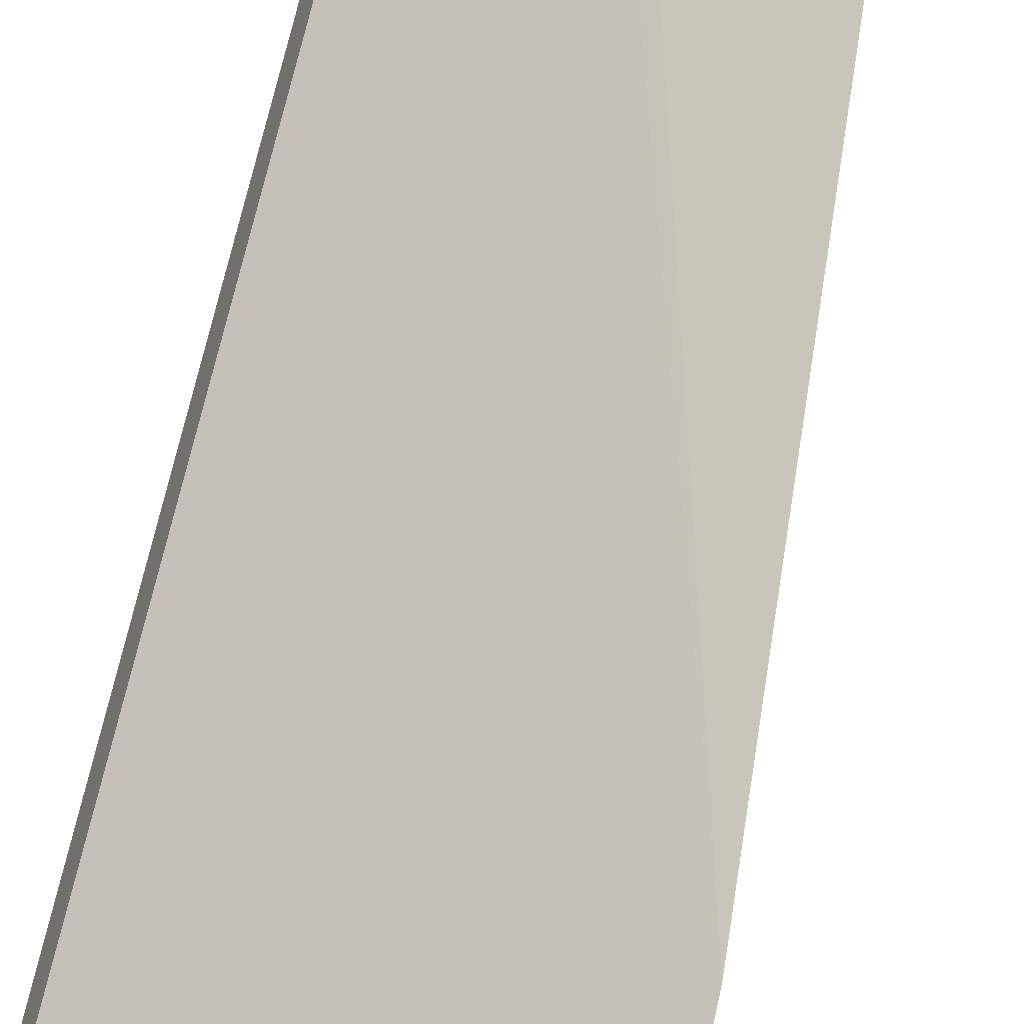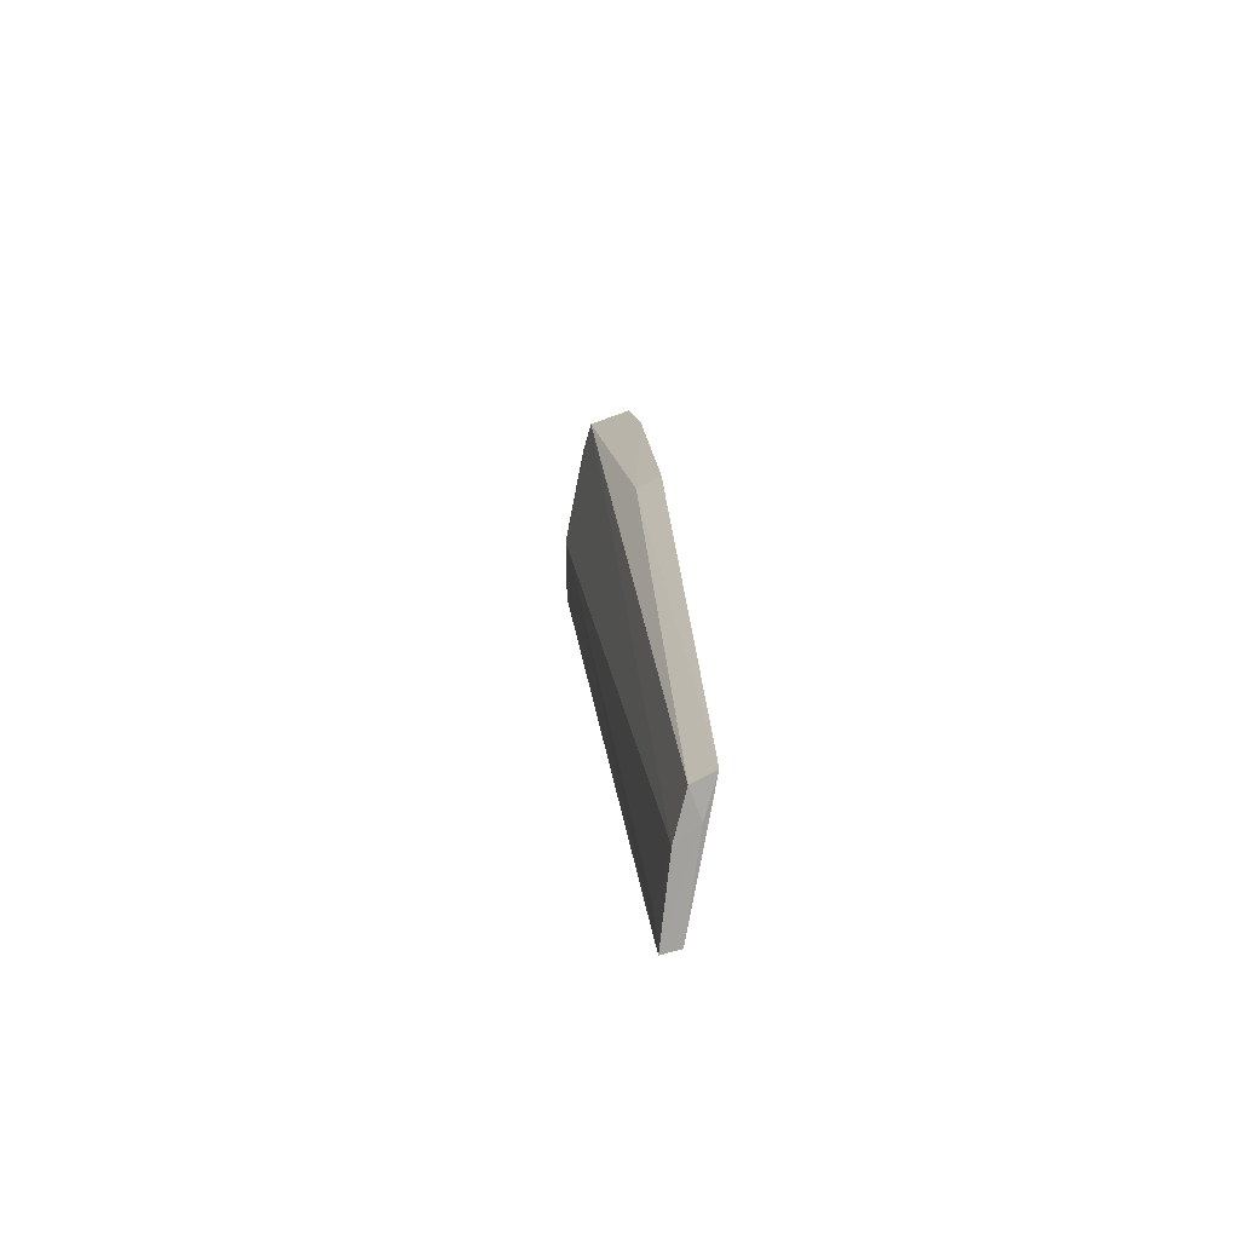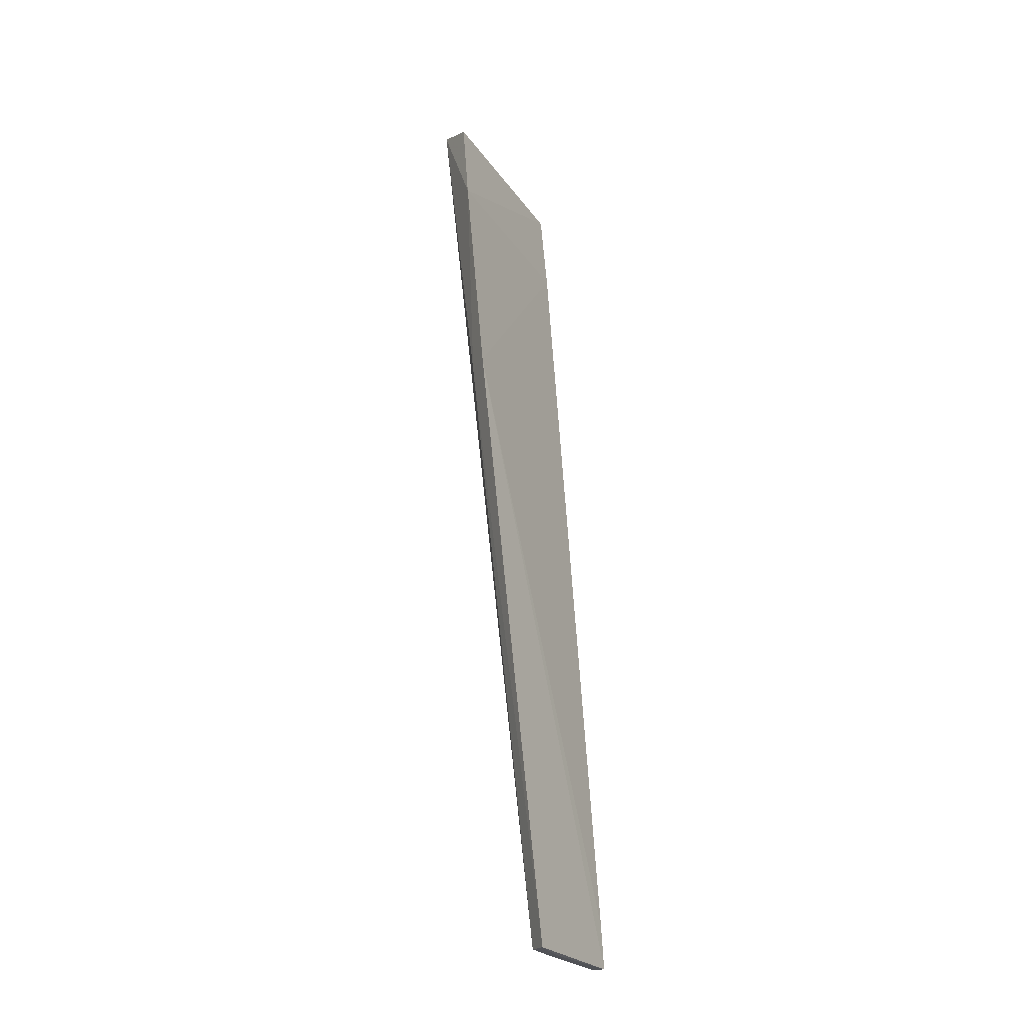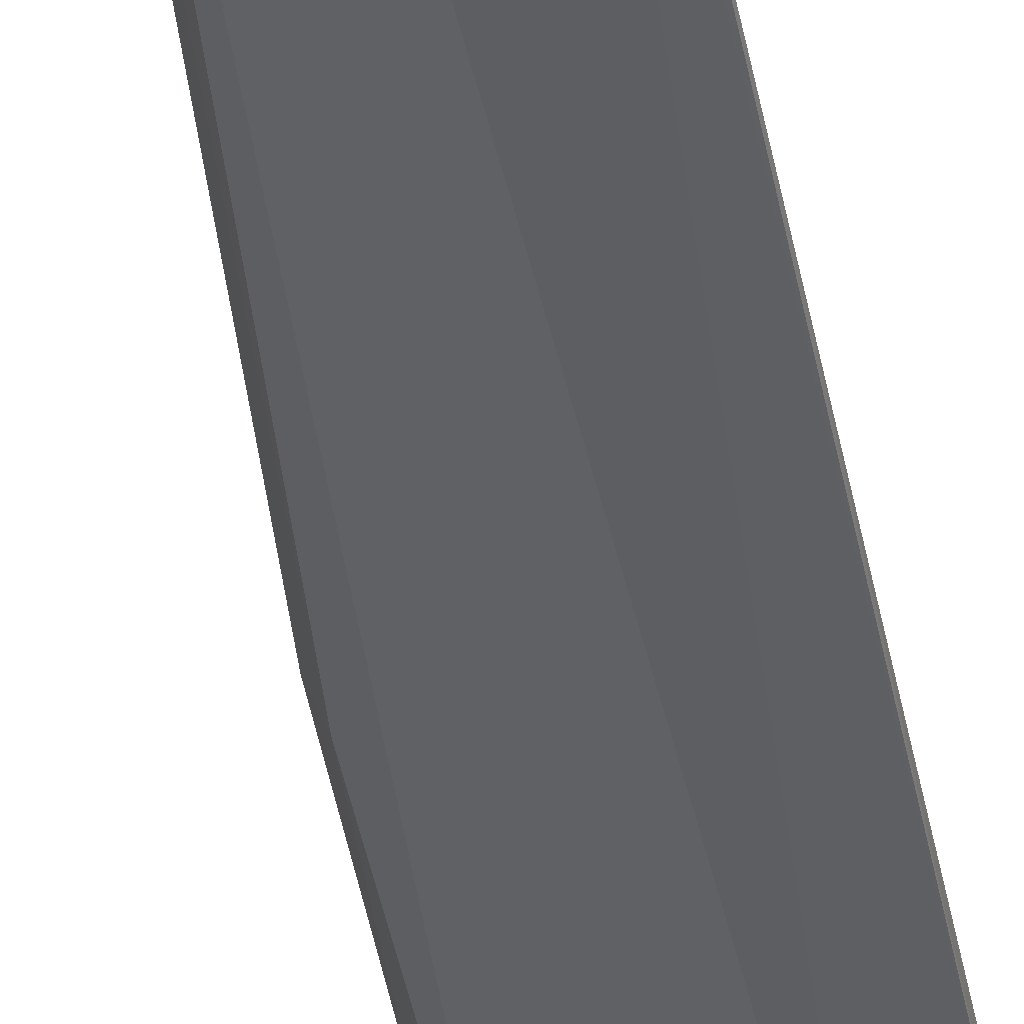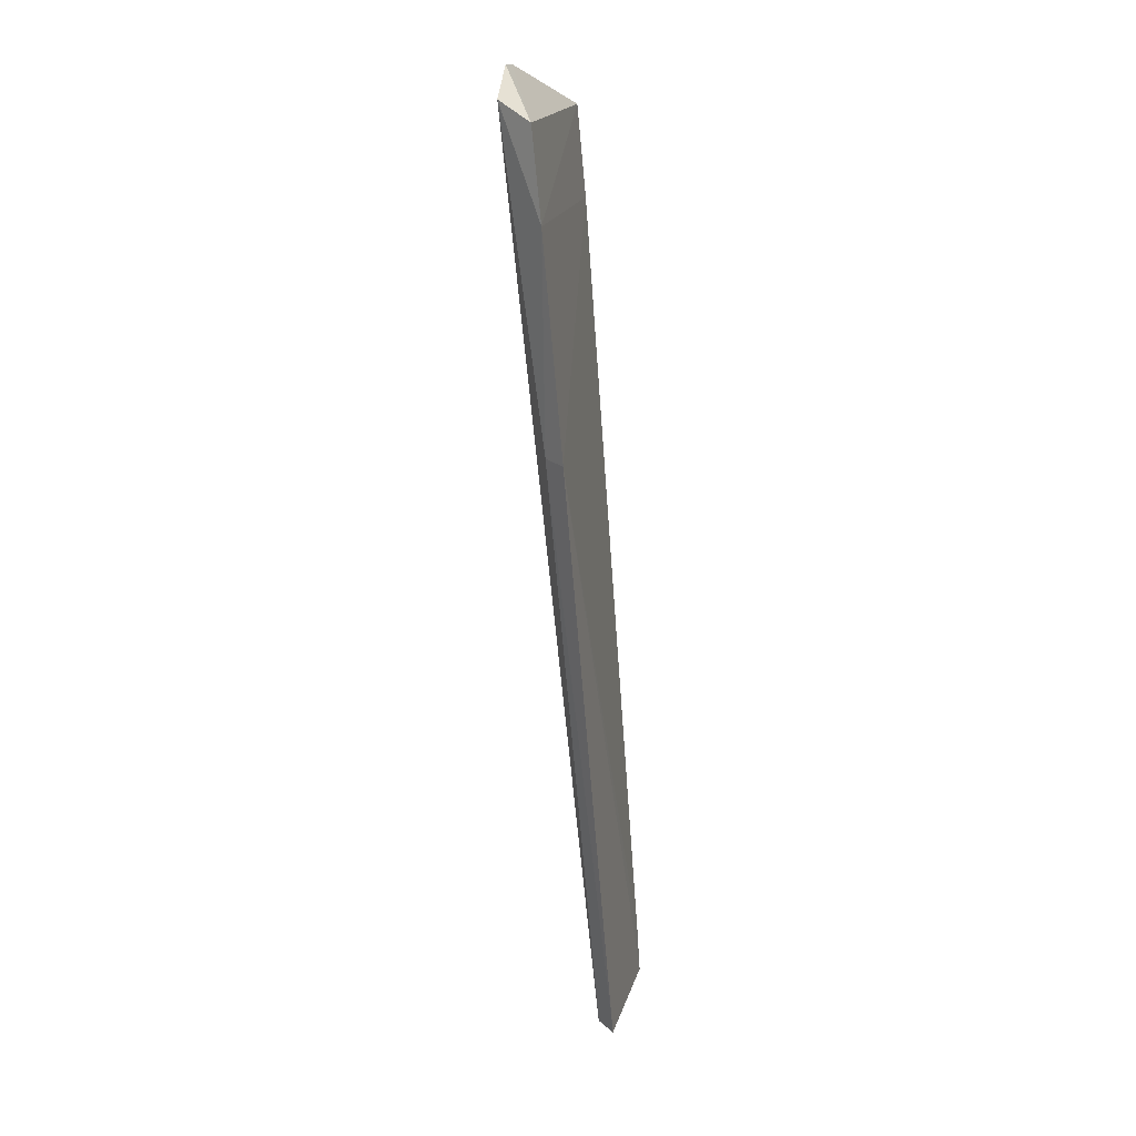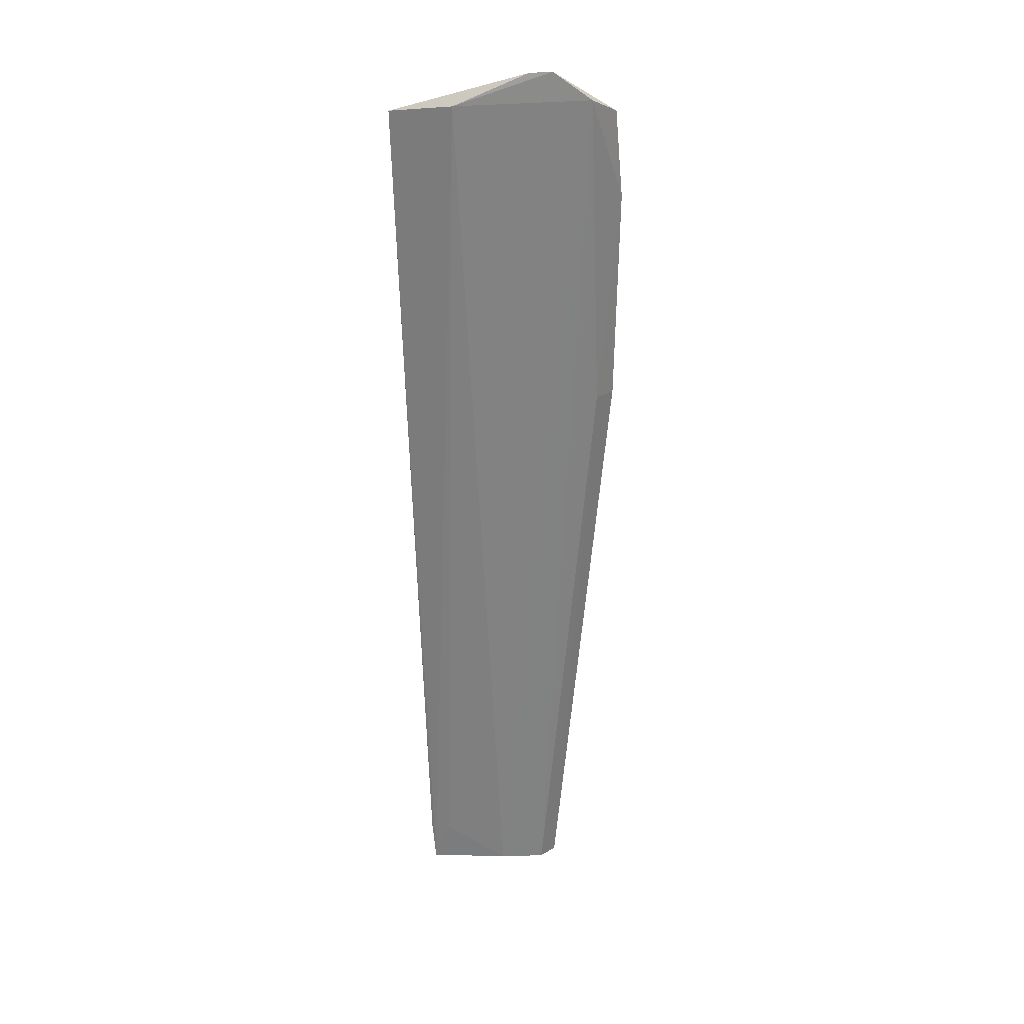
<metadata>
{"format":"obj","ext":"obj","renderer":"f3d","projection":"perspective","resolution":1024,"background":"white","views":[{"elev":74.9,"azim":14.6,"up":"+Y"},{"elev":-73.0,"azim":97.7,"up":"+Z"},{"elev":-23.7,"azim":135.6,"up":"+Z"},{"elev":-38.8,"azim":-168.5,"up":"+Y"},{"elev":17.9,"azim":121.2,"up":"+Z"},{"elev":24.2,"azim":17.9,"up":"+Z"}]}
</metadata>
<code>
v 0.02869 -0.06579 0.1232
v 0.03424 -0.05927 0.1181
v 0.01165 -0.06749 0.118
v 0.01158 -0.05832 0.01352
v 0.02524 -0.05623 0.01387
v 0.03371 -0.0559 0.08335
v 0.01835 -0.06939 0.1195
v 0.03473 -0.0578 0.1081
v 0.01168 -0.06636 0.1079
v 0.02633 -0.05366 0.01364
v 0.03279 -0.06417 0.12
v 0.01116 -0.07021 0.1187
v 0.0112 -0.06037 0.01371
v 0.01156 -0.0587 0.01836
v 0.03255 -0.05879 0.08356
v 0.0203 -0.05814 0.0139
v 0.02626 -0.06657 0.1231
v 0.01096 -0.06826 0.106
v 0.02214 -0.05546 0.01348
v 0.0109 -0.06085 0.01885
v 0.01318 -0.06051 0.01888
v 0.01087 -0.06317 0.04625
f 8 3 2
f 9 8 6
f 9 3 8
f 10 4 6
f 11 1 7
f 11 8 2
f 11 2 1
f 13 7 12
f 14 9 6
f 14 6 4
f 15 10 6
f 15 5 10
f 15 11 5
f 15 6 8
f 15 8 11
f 16 11 7
f 16 5 11
f 17 12 7
f 17 7 1
f 17 3 12
f 17 1 2
f 17 2 3
f 18 12 3
f 18 3 9
f 19 10 5
f 19 16 13
f 19 5 16
f 19 13 4
f 19 4 10
f 20 14 4
f 20 4 13
f 20 13 12
f 21 16 7
f 21 7 13
f 21 13 16
f 22 14 20
f 22 18 9
f 22 9 14
f 22 20 12
f 22 12 18

</code>
